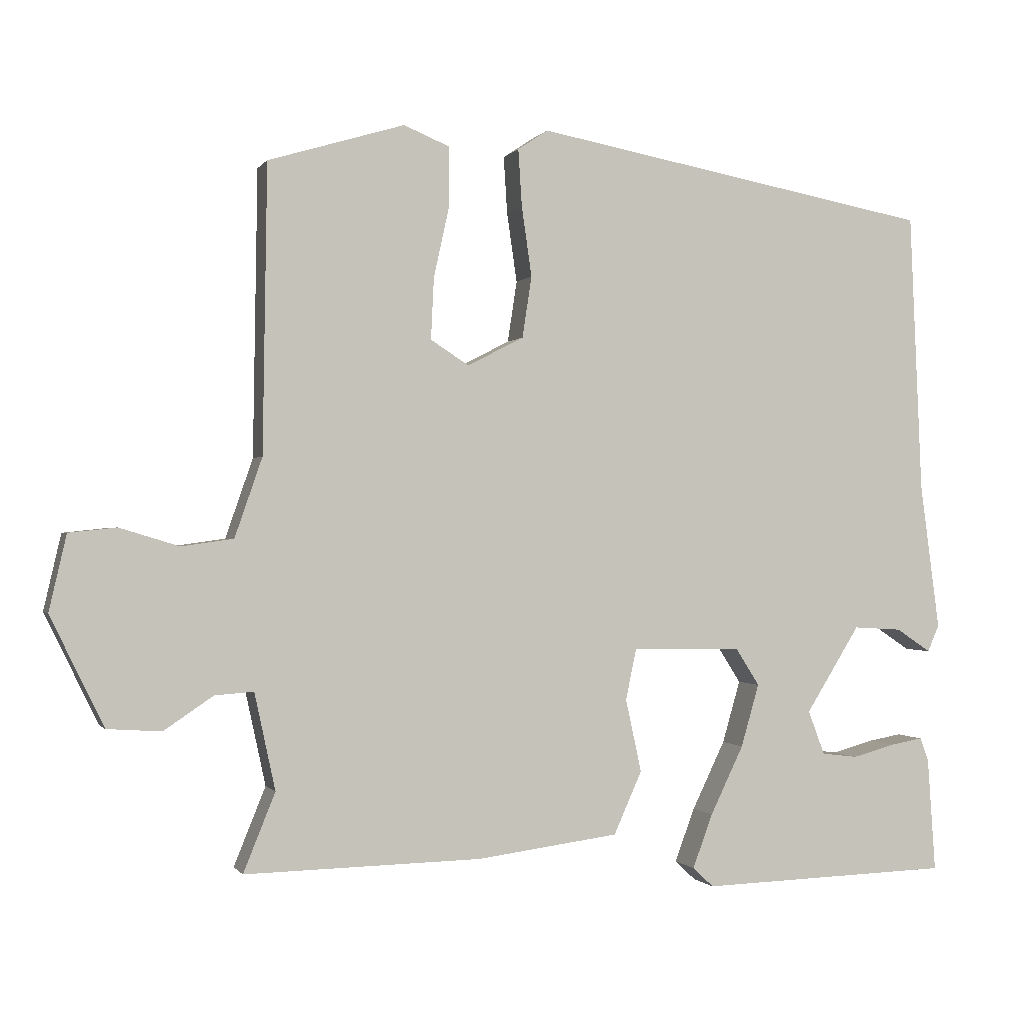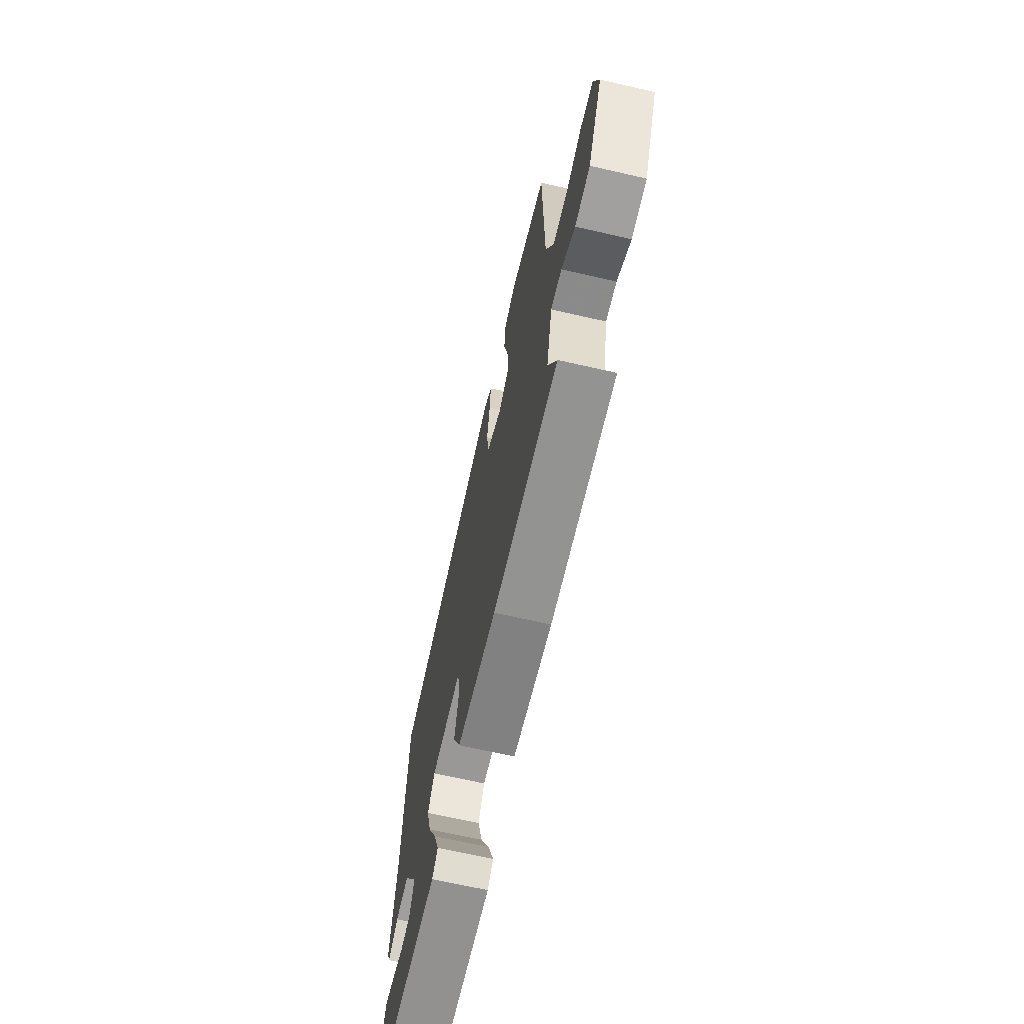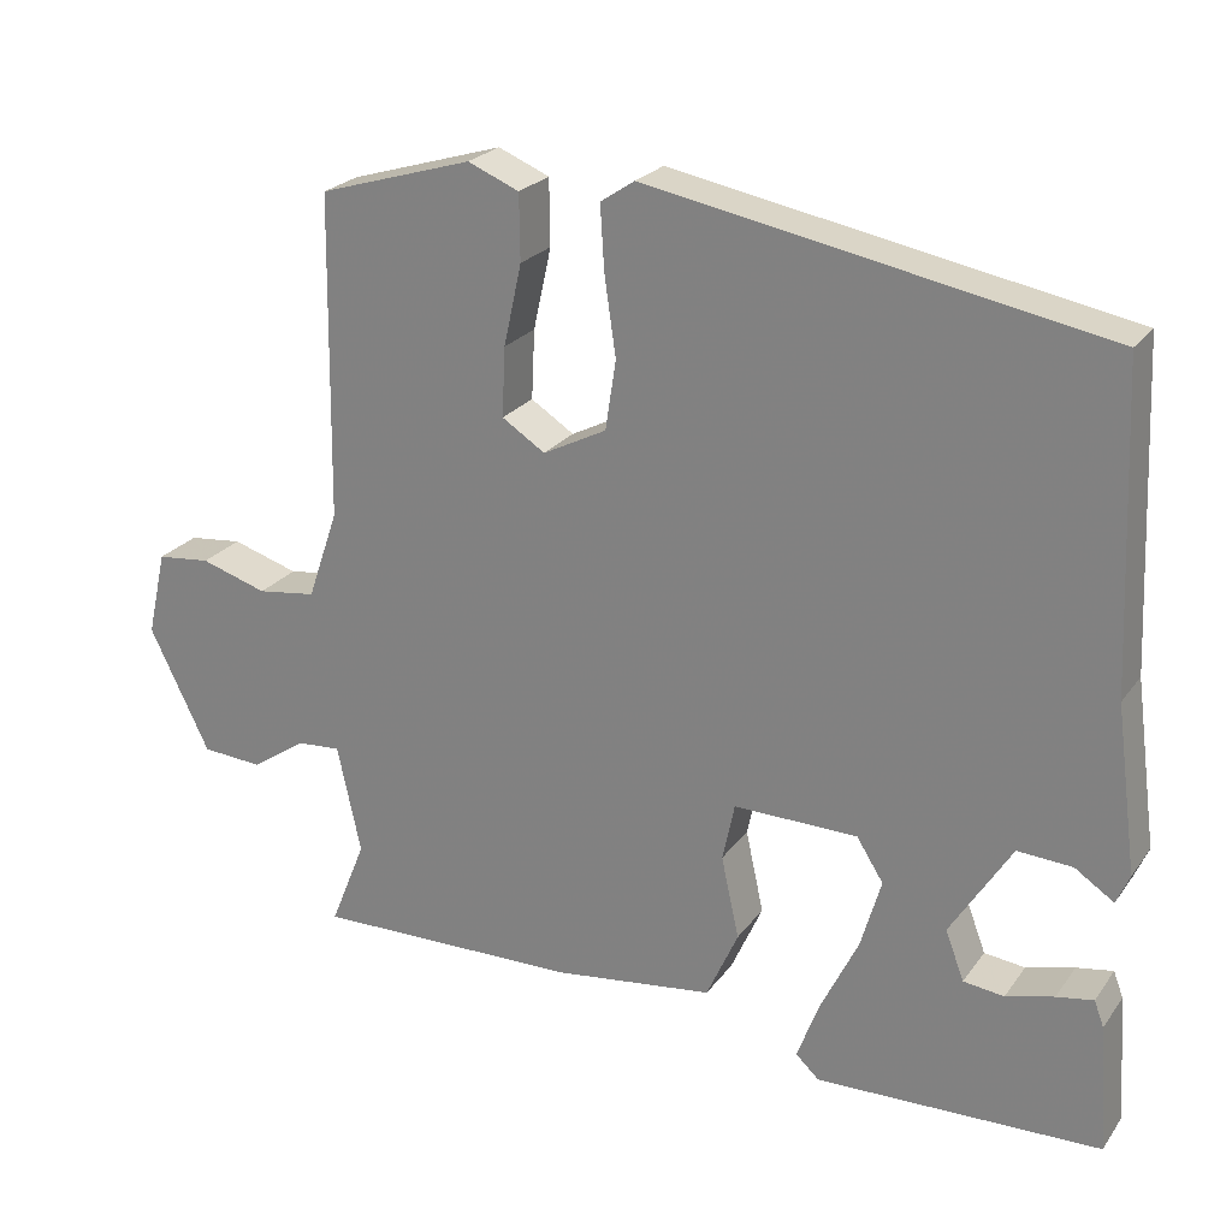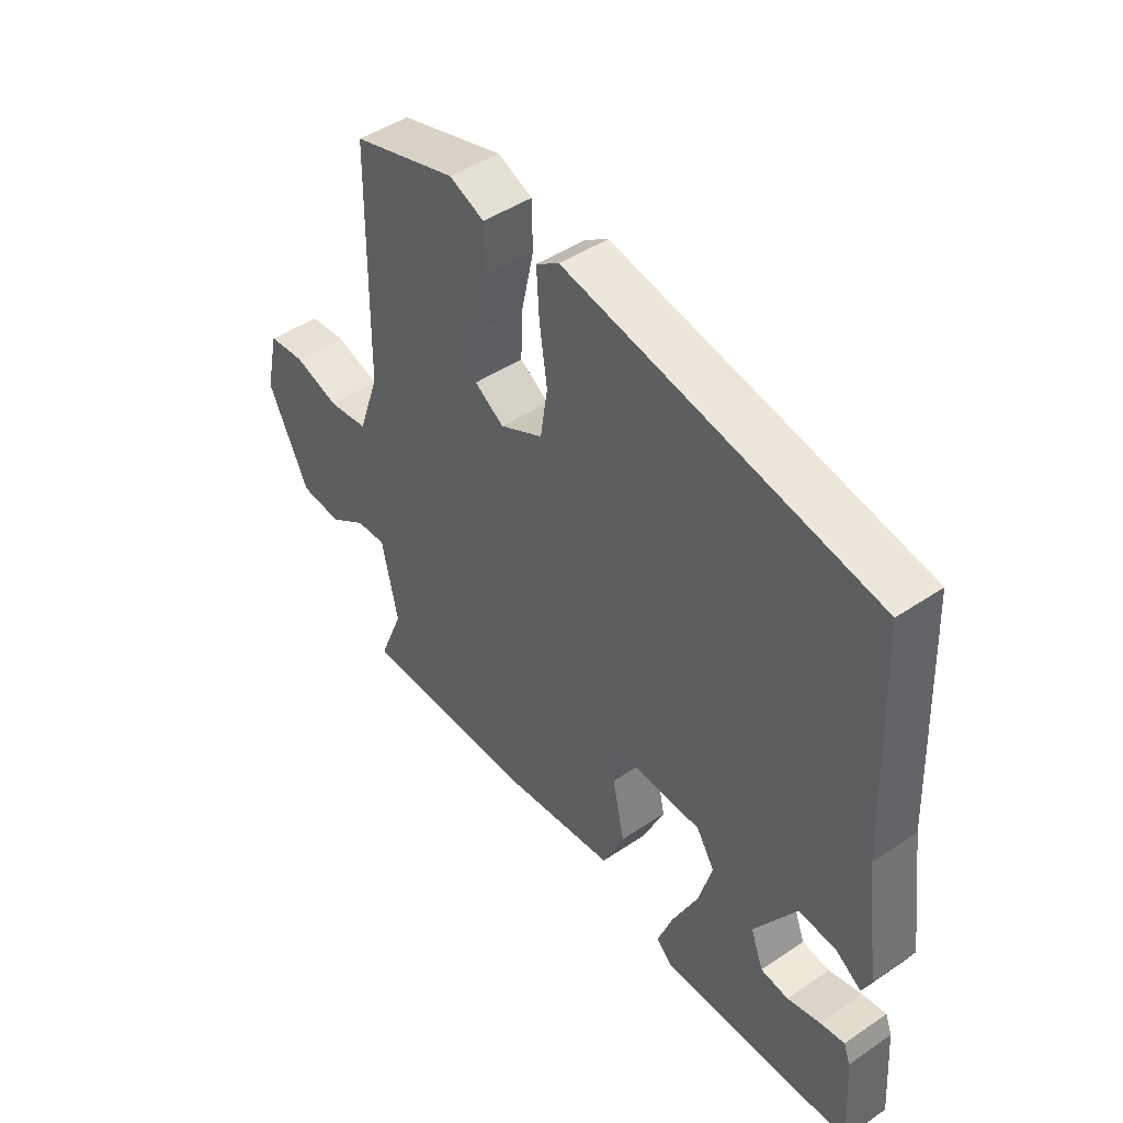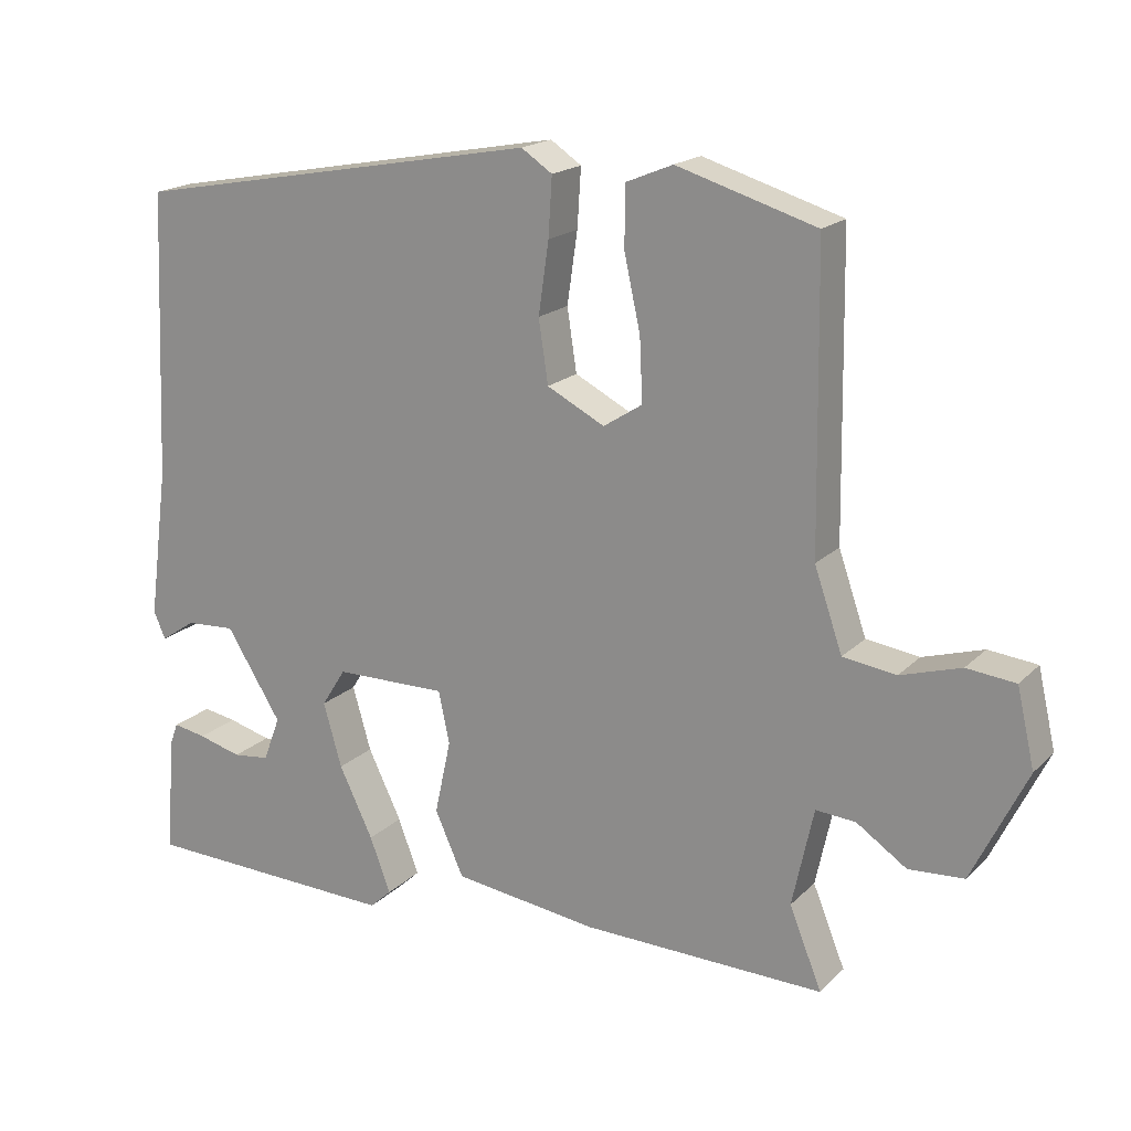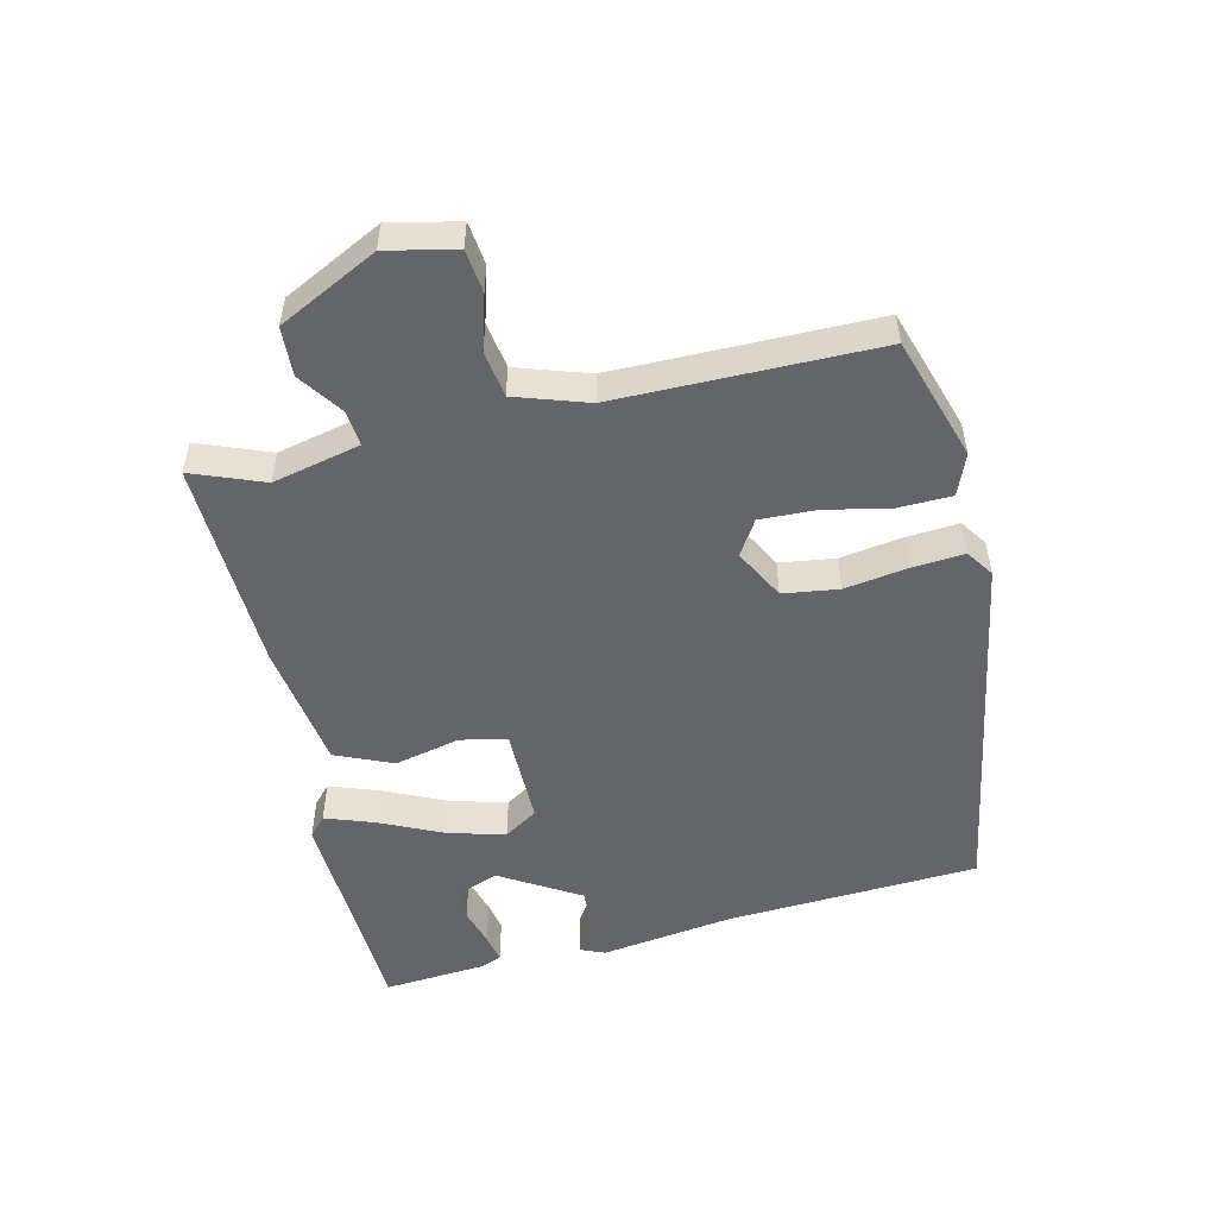
<metadata>
{"format":"obj","ext":"obj","renderer":"f3d","projection":"perspective","resolution":1024,"background":"white","views":[{"elev":-0.5,"azim":-17.0,"up":"+Z"},{"elev":-67.9,"azim":-102.9,"up":"+Z"},{"elev":23.9,"azim":26.9,"up":"+Z"},{"elev":45.9,"azim":52.2,"up":"+Z"},{"elev":18.5,"azim":-150.0,"up":"+Z"},{"elev":-51.5,"azim":-76.0,"up":"+Y"}]}
</metadata>
<code>
v 0.485 0.07 0.438
v 0.502 0.07 0.049
v 0.529 0.07 -0.154
v 0.513 0.07 -0.191
v 0.465 0.07 -0.159
v 0.398 0.07 -0.155
v 0.323 0.07 -0.275
v 0.346 0.07 -0.336
v 0.396 0.07 -0.342
v 0.455 0.07 -0.326
v 0.5 0.07 -0.318
v 0.512 0.07 -0.35
v 0.523 0.07 -0.508
v 0.174 0.07 -0.519
v 0.145 0.07 -0.492
v 0.173 0.07 -0.417
v 0.219 0.07 -0.322
v 0.244 0.07 -0.235
v 0.211 0.07 -0.183
v 0.059 0.07 -0.181
v 0.044 0.07 -0.252
v 0.066 0.07 -0.353
v 0.027 0.07 -0.44
v -0.17 0.07 -0.466
v -0.498 0.07 -0.473
v -0.454 0.07 -0.364
v -0.483 0.07 -0.23
v -0.537 0.07 -0.234
v -0.605 0.07 -0.28
v -0.68 0.07 -0.275
v -0.754 0.07 -0.123
v -0.73 0.07 -0.018
v -0.664 0.07 -0.011
v -0.582 0.07 -0.036
v -0.51 0.07 -0.026
v -0.472 0.07 0.084
v -0.466 0.07 0.481
v -0.277 0.07 0.538
v -0.214 0.07 0.512
v -0.213 0.07 0.431
v -0.235 0.07 0.331
v -0.239 0.07 0.246
v -0.186 0.07 0.212
v -0.108 0.07 0.252
v -0.095 0.07 0.337
v -0.109 0.07 0.434
v -0.114 0.07 0.513
v -0.072 0.07 0.541
v 0.485 0 0.438
v 0.502 0 0.049
v 0.529 0 -0.154
v 0.513 0 -0.191
v 0.465 0 -0.159
v 0.398 0 -0.155
v 0.323 0 -0.275
v 0.346 0 -0.336
v 0.396 0 -0.342
v 0.455 0 -0.326
v 0.5 0 -0.318
v 0.512 0 -0.35
v 0.523 0 -0.508
v 0.174 0 -0.519
v 0.145 0 -0.492
v 0.173 0 -0.417
v 0.219 0 -0.322
v 0.244 0 -0.235
v 0.211 0 -0.183
v 0.059 0 -0.181
v 0.044 0 -0.252
v 0.066 0 -0.353
v 0.027 0 -0.44
v -0.17 0 -0.466
v -0.498 0 -0.473
v -0.454 0 -0.364
v -0.483 0 -0.23
v -0.537 0 -0.234
v -0.605 0 -0.28
v -0.68 0 -0.275
v -0.754 0 -0.123
v -0.73 0 -0.018
v -0.664 0 -0.011
v -0.582 0 -0.036
v -0.51 0 -0.026
v -0.472 0 0.084
v -0.466 0 0.481
v -0.277 0 0.538
v -0.214 0 0.512
v -0.213 0 0.431
v -0.235 0 0.331
v -0.239 0 0.246
v -0.186 0 0.212
v -0.108 0 0.252
v -0.095 0 0.337
v -0.109 0 0.434
v -0.114 0 0.513
v -0.072 0 0.541
f 48 1 2
f 47 48 2
f 46 47 2
f 45 46 2
f 3 4 5
f 2 3 5
f 45 2 5
f 44 45 5
f 43 44 5 6
f 39 40 41
f 38 39 41
f 37 38 41
f 36 37 41
f 35 36 41 42
f 32 33 34
f 31 32 34
f 30 31 34
f 29 30 34
f 28 29 34
f 27 28 34 35
f 35 42 43
f 27 35 43
f 26 27 43
f 25 26 43
f 24 25 43
f 23 24 43
f 22 23 43
f 21 22 43
f 15 16 17
f 14 15 17
f 13 14 17
f 11 12 13
f 10 11 13
f 9 10 13
f 8 9 13 17
f 7 8 17 18
f 20 21 43
f 19 20 43 6
f 6 7 18 19
f 50 49 96
f 50 96 95
f 50 95 94
f 50 94 93
f 53 52 51
f 53 51 50
f 53 50 93
f 53 93 92
f 54 53 92 91
f 89 88 87
f 89 87 86
f 89 86 85
f 89 85 84
f 90 89 84 83
f 82 81 80
f 82 80 79
f 82 79 78
f 82 78 77
f 82 77 76
f 83 82 76 75
f 91 90 83
f 91 83 75
f 91 75 74
f 91 74 73
f 91 73 72
f 91 72 71
f 91 71 70
f 91 70 69
f 65 64 63
f 65 63 62
f 65 62 61
f 61 60 59
f 61 59 58
f 61 58 57
f 65 61 57 56
f 66 65 56 55
f 91 69 68
f 54 91 68 67
f 67 66 55 54
f 1 49 50 2
f 2 50 51 3
f 3 51 52 4
f 4 52 53 5
f 5 53 54 6
f 6 54 55 7
f 7 55 56 8
f 8 56 57 9
f 9 57 58 10
f 10 58 59 11
f 11 59 60 12
f 12 60 61 13
f 13 61 62 14
f 14 62 63 15
f 15 63 64 16
f 16 64 65 17
f 17 65 66 18
f 18 66 67 19
f 19 67 68 20
f 20 68 69 21
f 21 69 70 22
f 22 70 71 23
f 23 71 72 24
f 24 72 73 25
f 25 73 74 26
f 26 74 75 27
f 27 75 76 28
f 28 76 77 29
f 29 77 78 30
f 30 78 79 31
f 31 79 80 32
f 32 80 81 33
f 33 81 82 34
f 34 82 83 35
f 35 83 84 36
f 36 84 85 37
f 37 85 86 38
f 38 86 87 39
f 39 87 88 40
f 40 88 89 41
f 41 89 90 42
f 42 90 91 43
f 43 91 92 44
f 44 92 93 45
f 45 93 94 46
f 46 94 95 47
f 47 95 96 48
f 48 96 49 1

</code>
